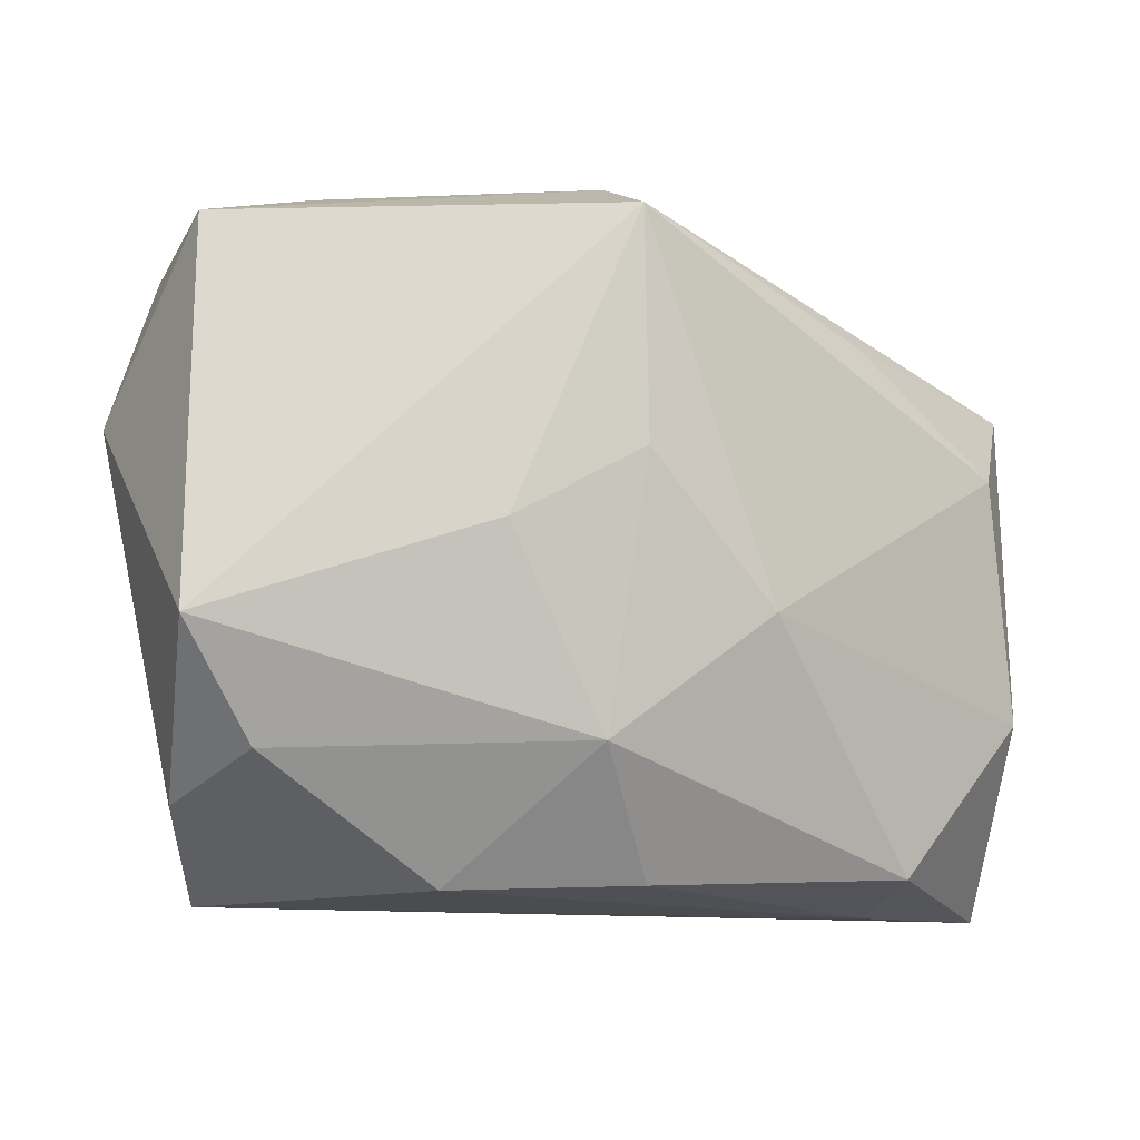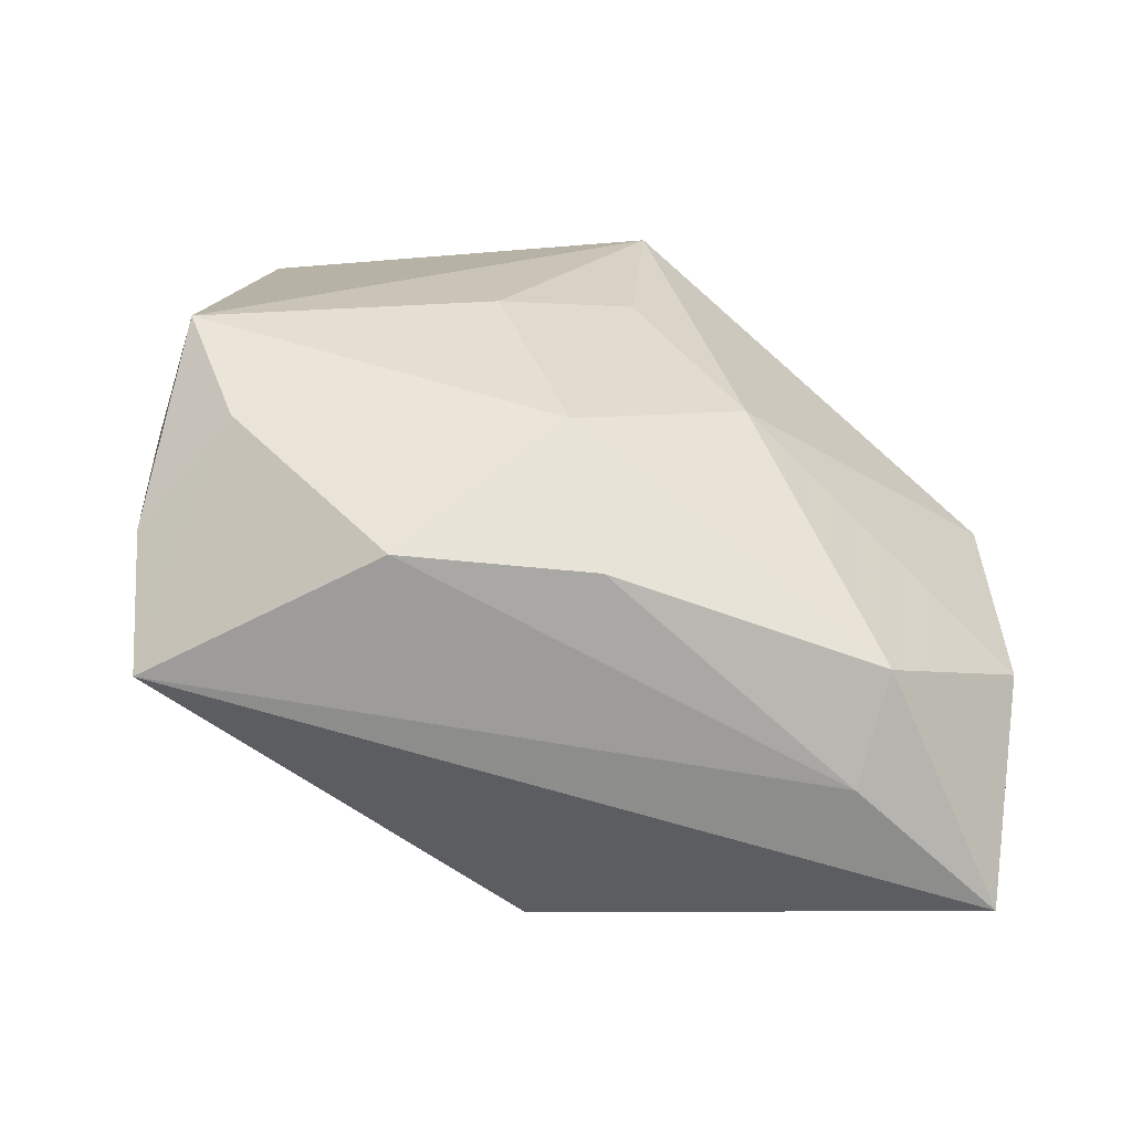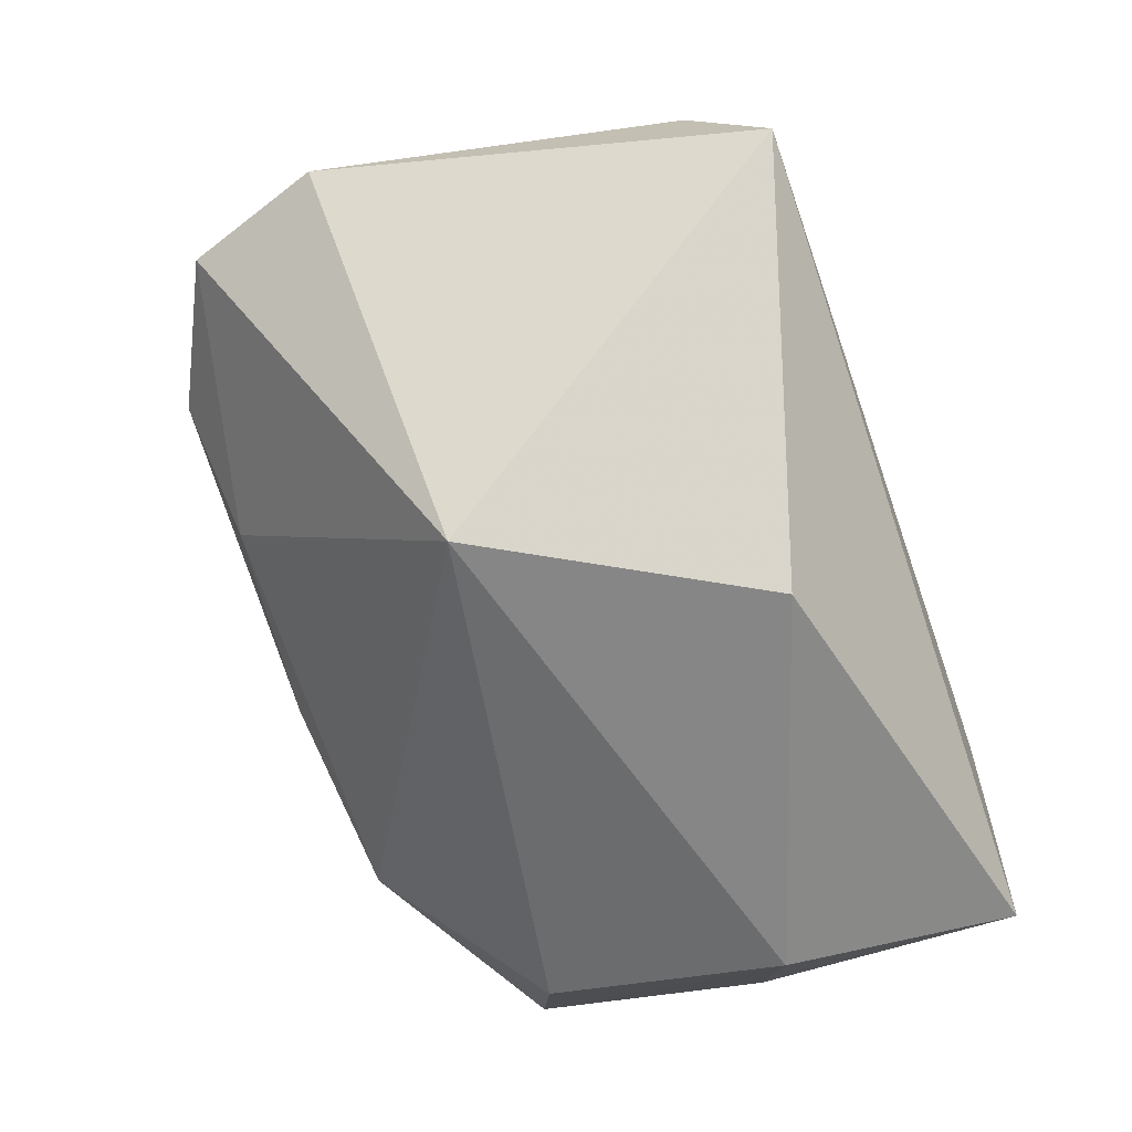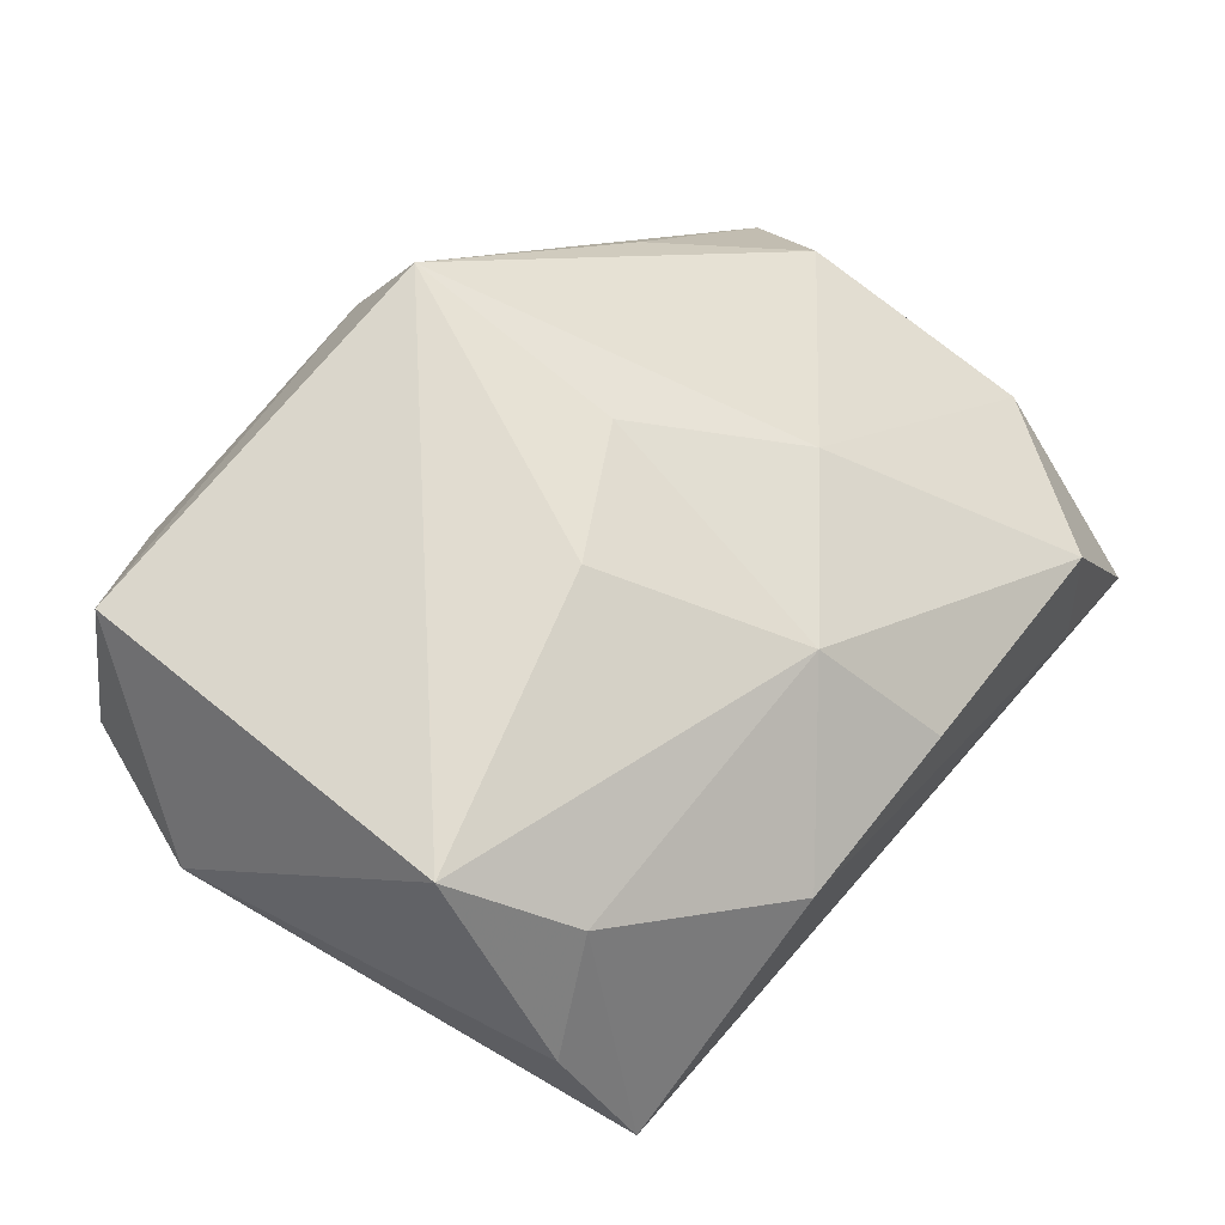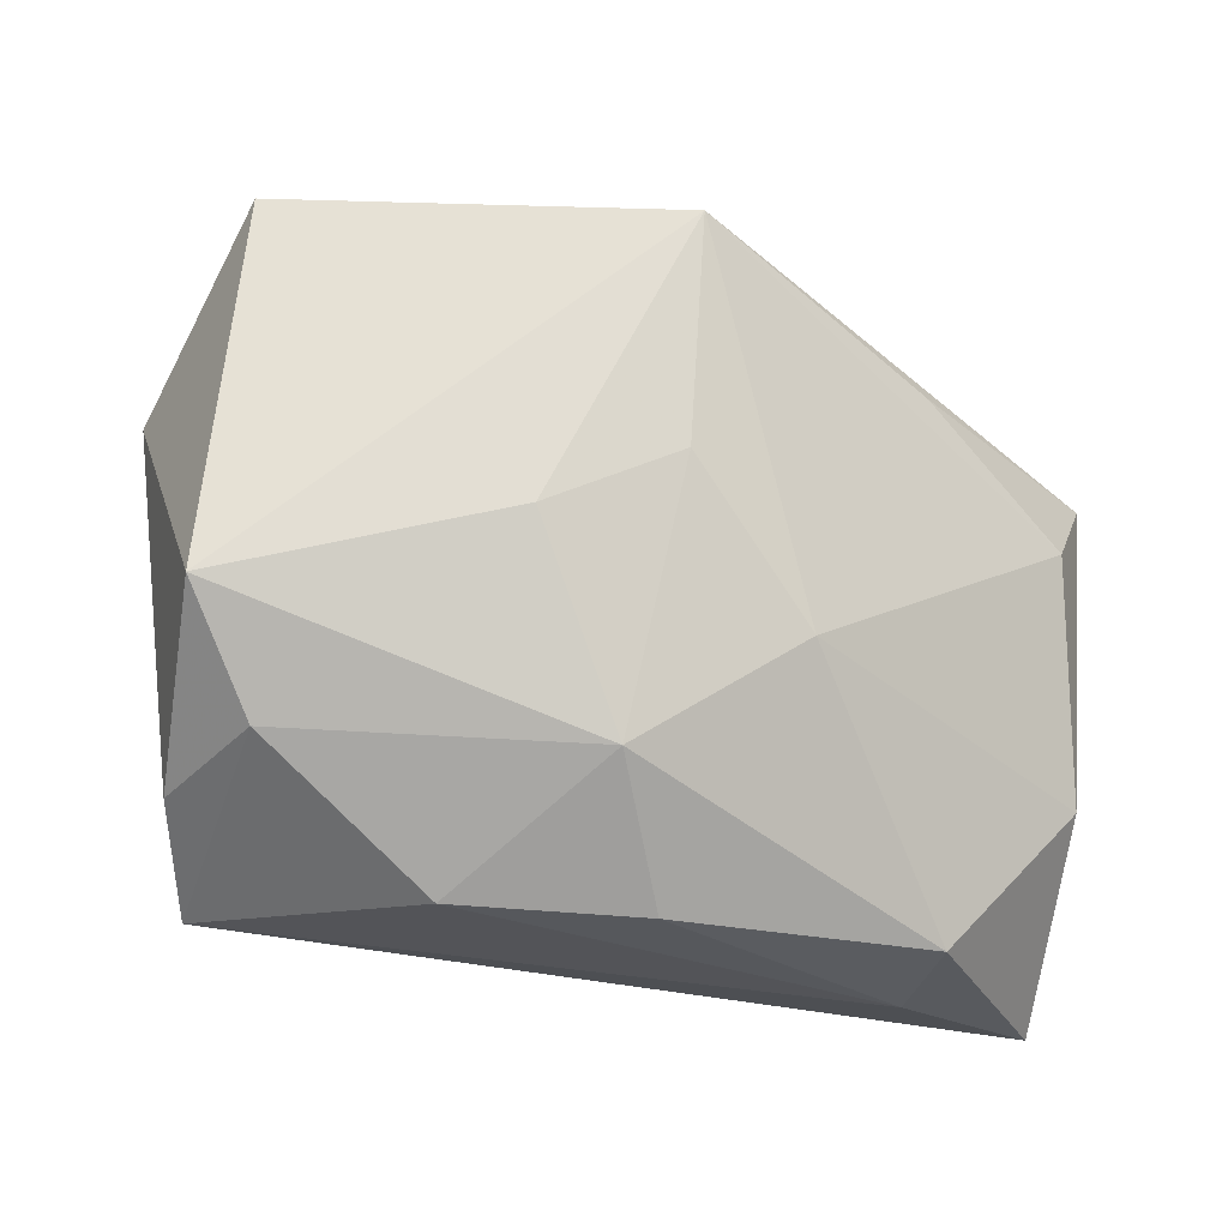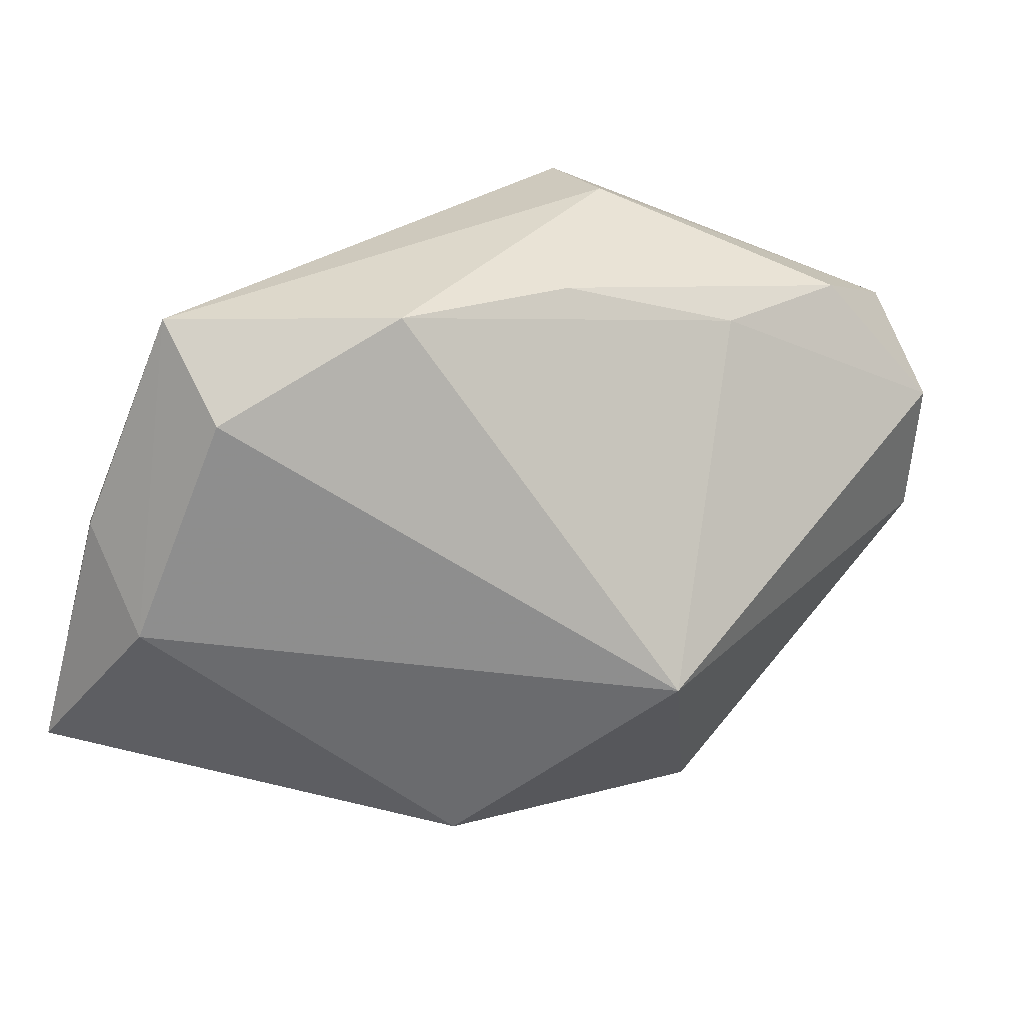
<metadata>
{"format":"obj","ext":"obj","renderer":"f3d","projection":"perspective","resolution":1024,"background":"white","views":[{"elev":-13.9,"azim":-2.1,"up":"+Y"},{"elev":19.9,"azim":5.8,"up":"+Z"},{"elev":-67.3,"azim":-70.7,"up":"+Z"},{"elev":69.4,"azim":-49.7,"up":"+Z"},{"elev":67.3,"azim":4.9,"up":"+Z"},{"elev":-48.3,"azim":158.7,"up":"+Z"}]}
</metadata>
<code>
v 0.02772 0.01245 -0.01416
v -0.02713 -0.02369 -0.0006731
v 0.004951 -0.02298 0.007711
v 0.03391 -0.002919 -0.01141
v 0.004232 0.02206 0.02037
v -0.01239 0.005514 -0.02101
v -0.02163 -0.01491 0.01545
v 0.02812 -0.005882 -0.01916
v 0.001754 0.02593 0.01305
v 0.001844 -0.01429 0.01575
v 0.03187 -0.02309 -0.0157
v -0.02794 -0.01771 0.007841
v -0.02629 0.02231 0.01725
v -0.001353 -0.01526 -0.0218
v -0.01882 0.02649 0.009111
v -0.02617 -0.006805 0.02037
v -0.00933 -0.02349 0.008712
v -0.034 0.009869 0.005649
v 0.03129 0.008108 0.000643
v 0.03337 -0.009582 -0.003849
v 0.01708 0.02281 -0.008456
v 0.02414 -0.02174 0.001148
v -0.009803 0.02476 0.001925
v 0.004595 0.005277 0.01884
v -0.004857 -0.0001579 0.02037
v 0.03346 0.01498 -0.006763
v 0.02202 -0.02369 -0.006887
v 0.02077 0.0164 0.00688
v 0.004549 0.02515 -0.001323
v -0.03025 0.02067 0.006749
v 0.01361 -0.005072 0.01391
f 9 26 21
f 6 2 18
f 18 30 6
f 26 28 19
f 6 21 1
f 1 8 6
f 1 21 26
f 26 8 1
f 4 8 26
f 2 27 17
f 27 3 17
f 30 18 13
f 18 16 13
f 13 15 30
f 9 15 13
f 23 21 6
f 6 30 23
f 30 15 23
f 22 3 27
f 6 8 14
f 14 2 6
f 8 4 11
f 11 14 8
f 11 22 27
f 11 27 2
f 2 14 11
f 12 18 2
f 12 16 18
f 16 12 7
f 2 17 7
f 7 12 2
f 9 13 5
f 5 13 16
f 5 26 9
f 5 28 26
f 31 19 5
f 5 19 28
f 21 23 29
f 29 23 15
f 9 21 29
f 29 15 9
f 20 11 4
f 26 19 20
f 20 4 26
f 22 11 20
f 20 19 31
f 31 22 20
f 16 7 10
f 3 22 10
f 10 17 3
f 10 7 17
f 10 22 31
f 31 5 24
f 24 10 31
f 16 10 25
f 10 24 25
f 25 5 16
f 25 24 5

</code>
